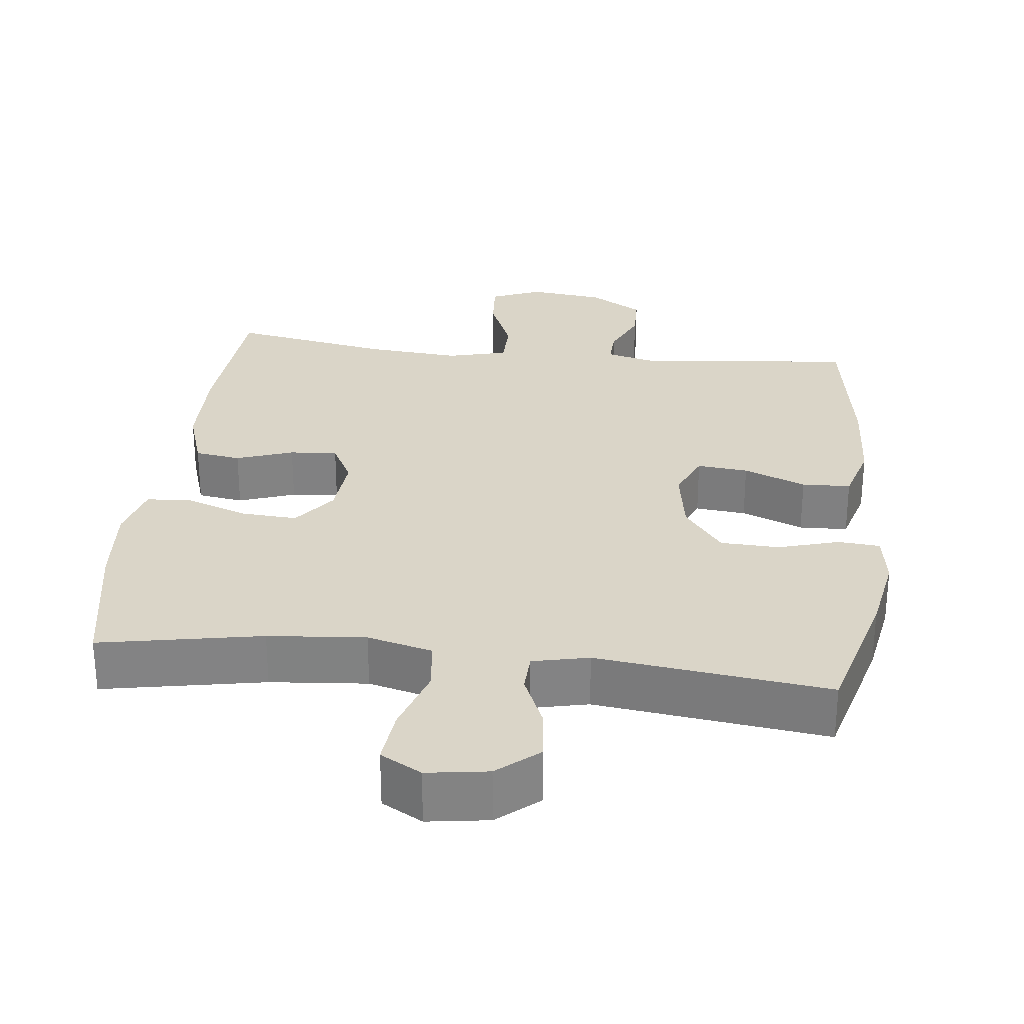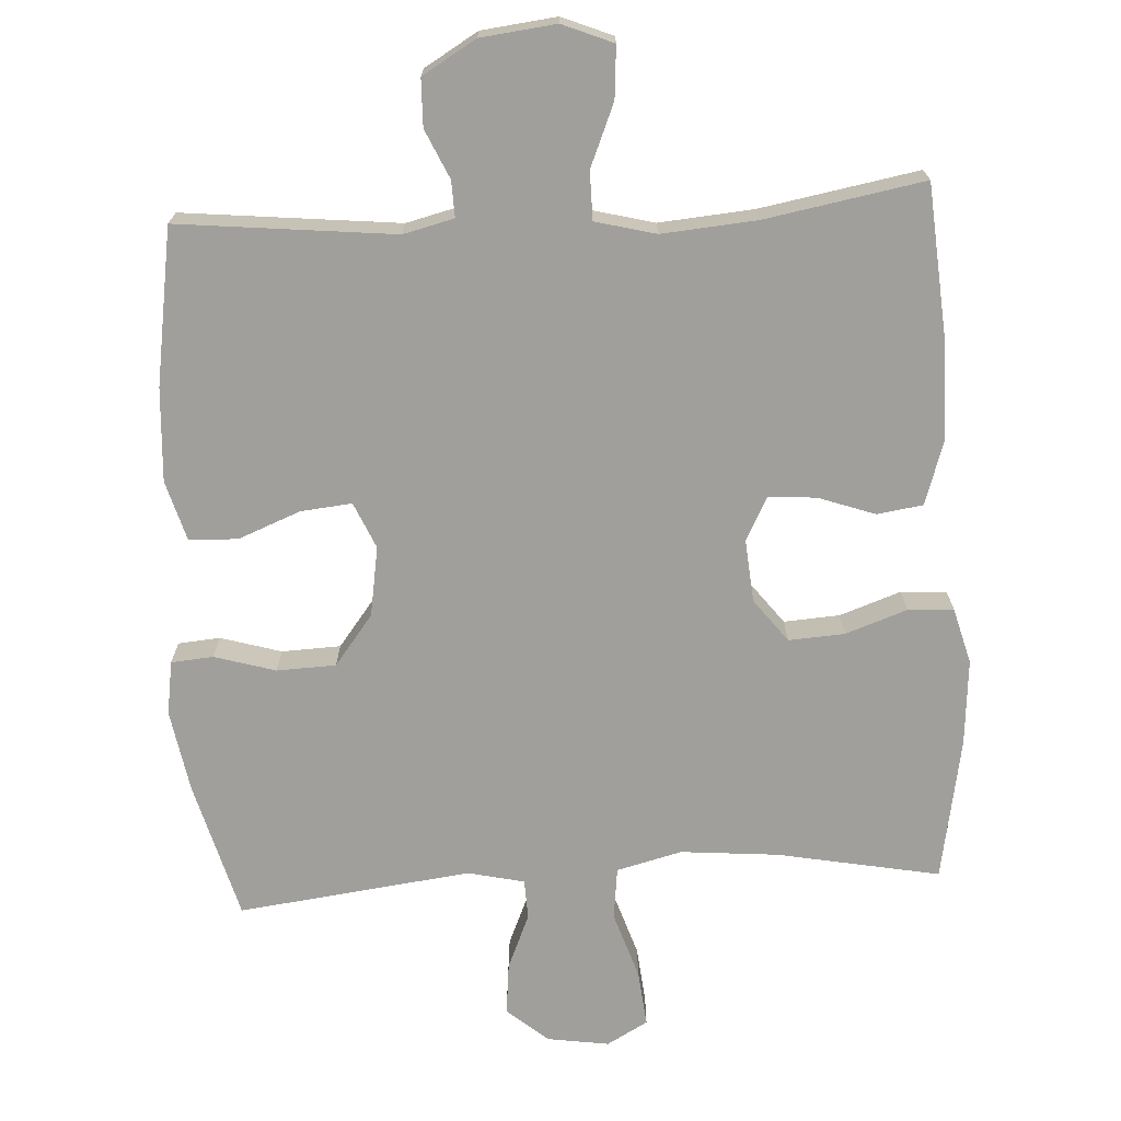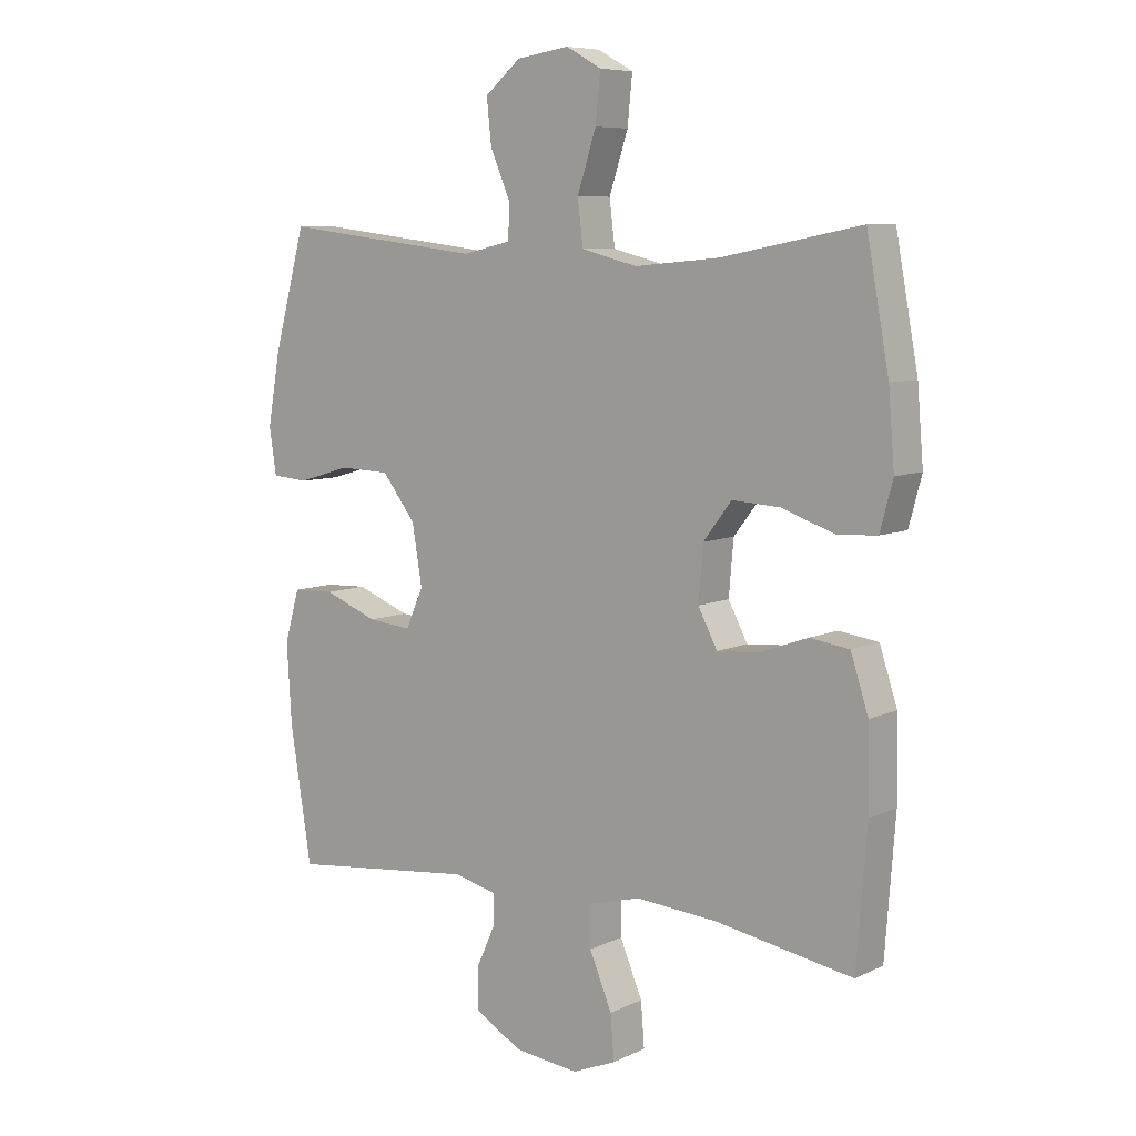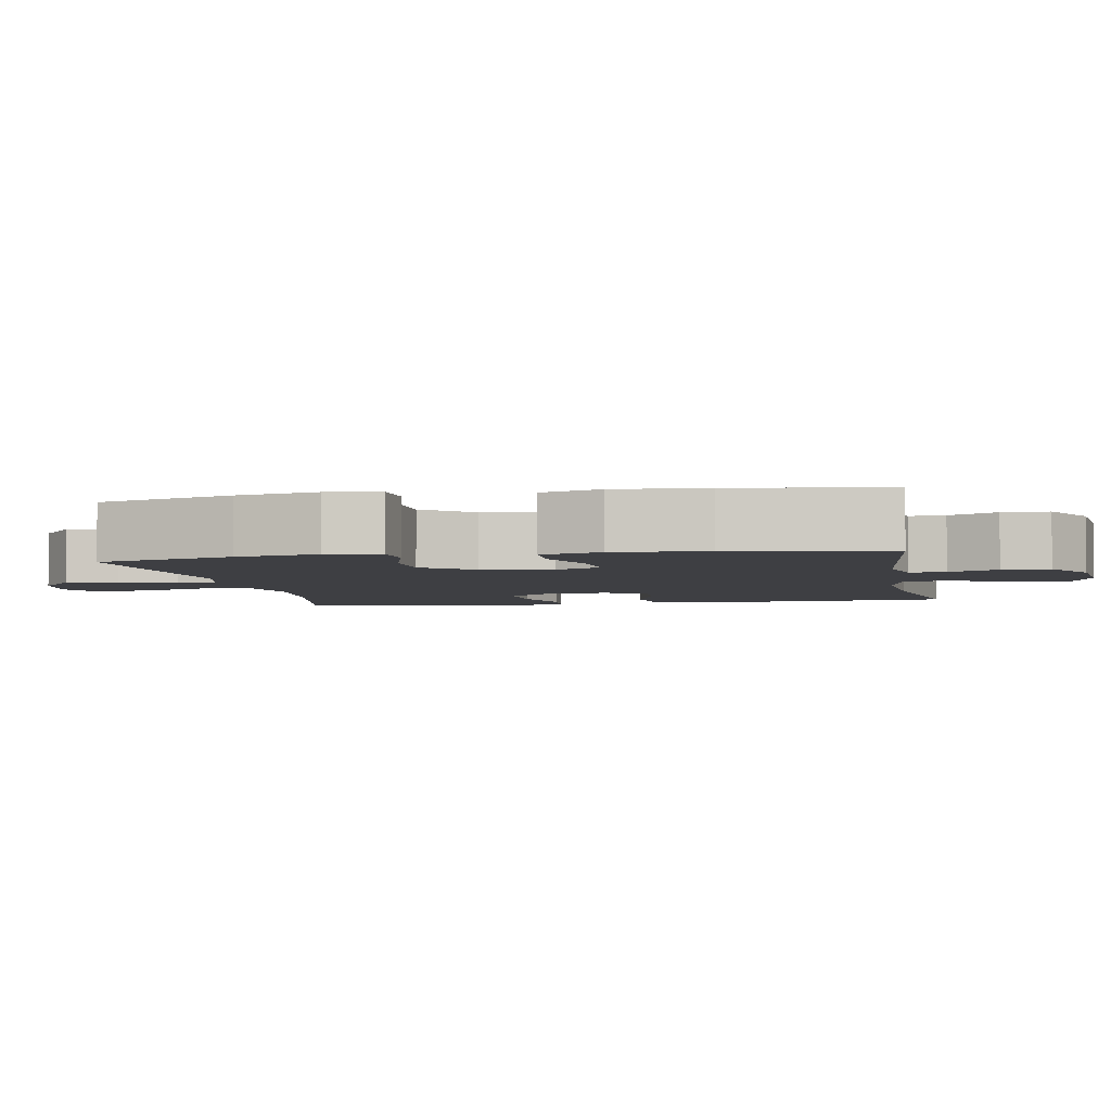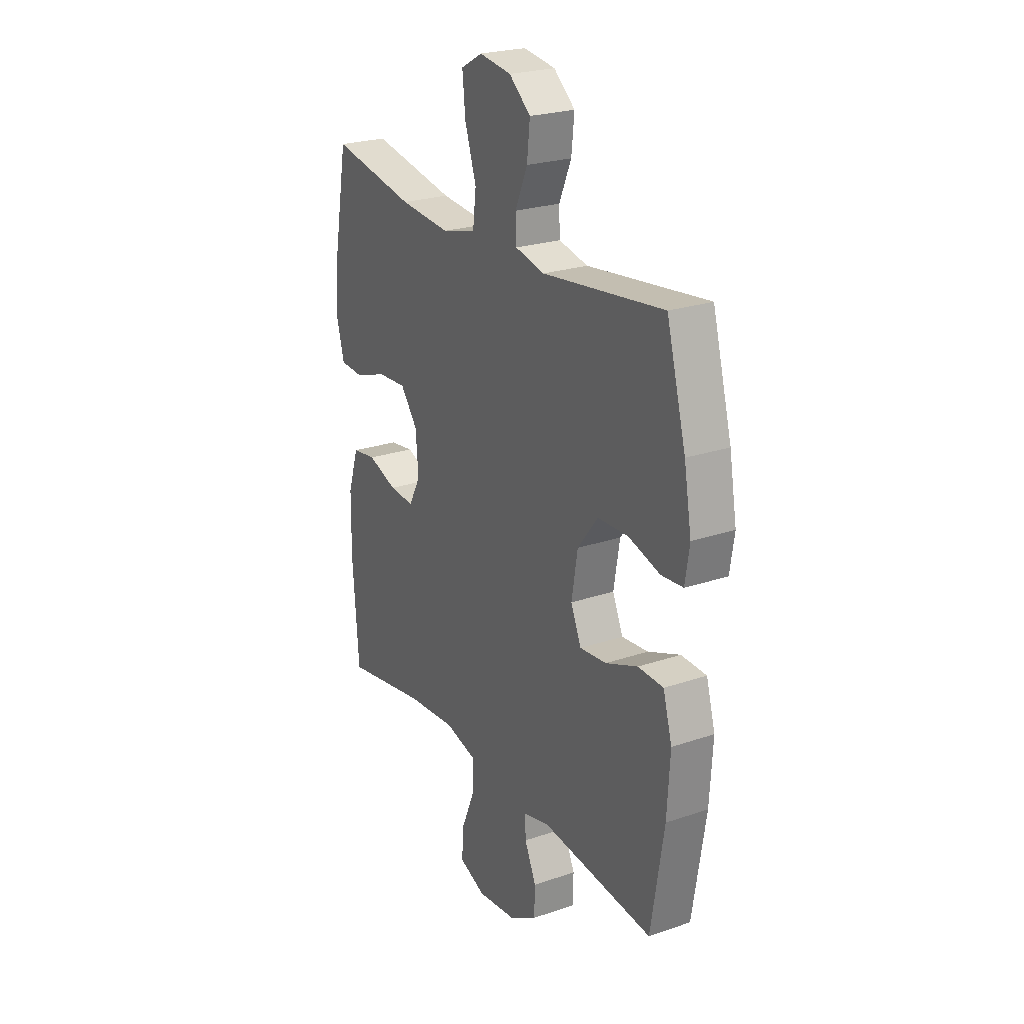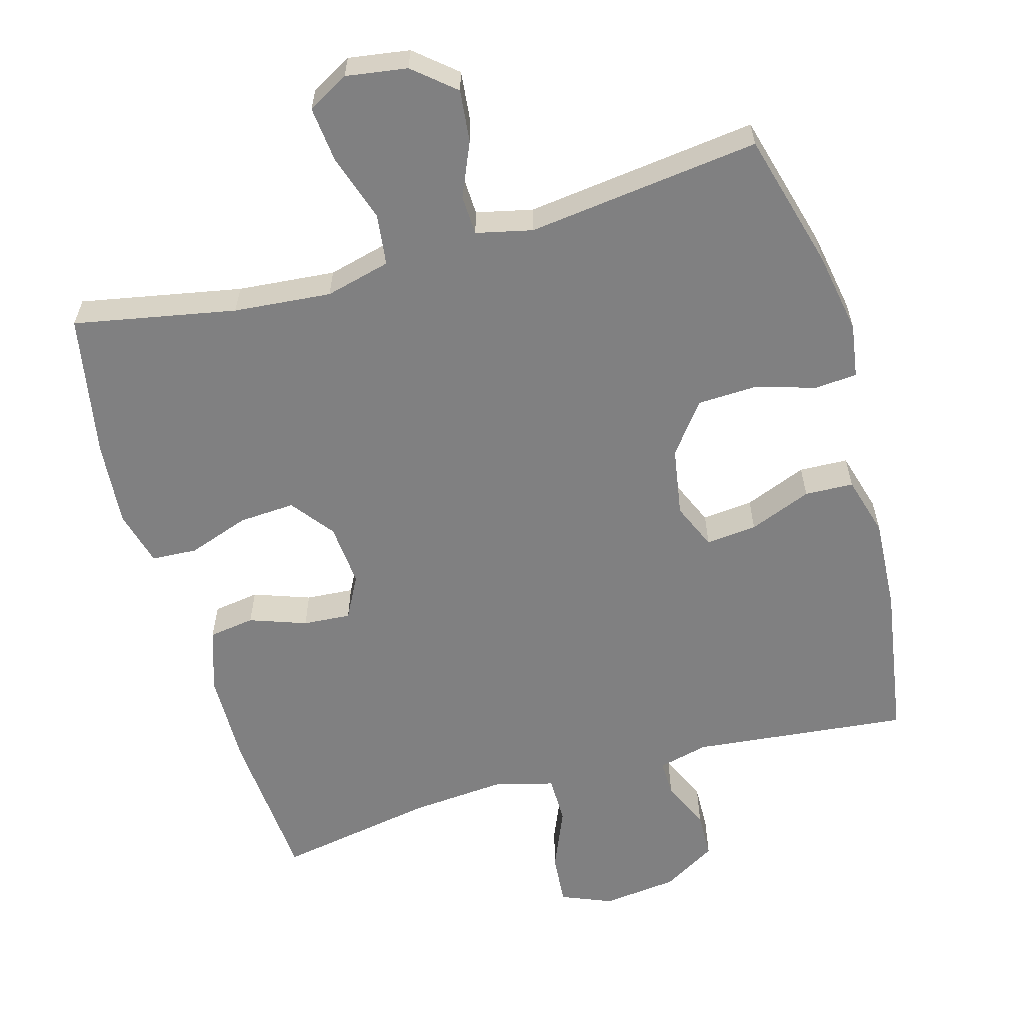
<metadata>
{"format":"obj","ext":"obj","renderer":"f3d","projection":"perspective","resolution":1024,"background":"white","views":[{"elev":29.2,"azim":6.6,"up":"+Y"},{"elev":-71.2,"azim":-176.7,"up":"+Y"},{"elev":7.6,"azim":-142.4,"up":"+Z"},{"elev":-4.3,"azim":100.5,"up":"+Y"},{"elev":24.0,"azim":60.4,"up":"+Z"},{"elev":-60.2,"azim":15.8,"up":"+Y"}]}
</metadata>
<code>
o path1672
v 0.5253 0.0375 -0.2768
v 0.5332 0.0375 -0.1451
v 0.5089 0.0375 -0.05991
v 0.44 0.0375 -0.05726
v 0.352 0.0375 -0.09208
v 0.2798 0.0375 -0.09908
v 0.2515 0.0375 -0.03388
v 0.2678 0.0375 0.06421
v 0.3226 0.0375 0.135
v 0.4059 0.0375 0.1381
v 0.4921 0.0375 0.1127
v 0.5514 0.0375 0.1175
v 0.5632 0.0375 0.1936
v 0.5428 0.0375 0.3099
v 0.4901 0.0375 0.5041
v 0.161 0.0375 0.4637
v 0.08154 0.0375 0.4818
v 0.07922 0.0375 0.5378
v 0.1123 0.0375 0.6147
v 0.1201 0.0375 0.6886
v 0.06187 0.0375 0.7379
v -0.02492 0.0375 0.7509
v -0.08291 0.0375 0.7186
v -0.07487 0.0375 0.6397
v -0.04381 0.0375 0.5445
v -0.05275 0.0375 0.4713
v -0.1447 0.0375 0.448
v -0.2827 0.0375 0.4603
v -0.5119 0.0375 0.5041
v -0.5487 0.0375 0.302
v -0.5586 0.0375 0.1811
v -0.5376 0.0375 0.1025
v -0.473 0.0375 0.09884
v -0.3862 0.0375 0.1292
v -0.3071 0.0375 0.134
v -0.2608 0.0375 0.07343
v -0.2531 0.0375 -0.01541
v -0.285 0.0375 -0.07586
v -0.3525 0.0375 -0.07097
v -0.4327 0.0375 -0.04256
v -0.4975 0.0375 -0.05211
v -0.5266 0.0375 -0.1417
v -0.5288 0.0375 -0.2755
v -0.5119 0.0375 -0.4976
v -0.287 0.0375 -0.4576
v -0.1533 0.0375 -0.4465
v -0.06798 0.0375 -0.4685
v -0.06757 0.0375 -0.5365
v -0.1046 0.0375 -0.6247
v -0.1104 0.0375 -0.6976
v -0.03868 0.0375 -0.7271
v 0.0677 0.0375 -0.7148
v 0.1437 0.0375 -0.6699
v 0.1454 0.0375 -0.6032
v 0.1142 0.0375 -0.5339
v 0.1124 0.0375 -0.483
v 0.184 0.0375 -0.4655
v 0.4901 0.0375 -0.4976
v 0.5253 -0.0375 -0.2768
v 0.5332 -0.0375 -0.1451
v 0.5089 -0.0375 -0.05991
v 0.44 -0.0375 -0.05726
v 0.352 -0.0375 -0.09208
v 0.2798 -0.0375 -0.09908
v 0.2515 -0.0375 -0.03388
v 0.2678 -0.0375 0.06421
v 0.3226 -0.0375 0.135
v 0.4059 -0.0375 0.1381
v 0.4921 -0.0375 0.1127
v 0.5514 -0.0375 0.1175
v 0.5632 -0.0375 0.1936
v 0.5428 -0.0375 0.3099
v 0.4901 -0.0375 0.5041
v 0.161 -0.0375 0.4637
v 0.08154 -0.0375 0.4818
v 0.07922 -0.0375 0.5378
v 0.1123 -0.0375 0.6147
v 0.1201 -0.0375 0.6886
v 0.06187 -0.0375 0.7379
v -0.02492 -0.0375 0.7509
v -0.08291 -0.0375 0.7186
v -0.07487 -0.0375 0.6397
v -0.04381 -0.0375 0.5445
v -0.05275 -0.0375 0.4713
v -0.1447 -0.0375 0.448
v -0.2827 -0.0375 0.4603
v -0.5119 -0.0375 0.5041
v -0.5487 -0.0375 0.302
v -0.5586 -0.0375 0.1811
v -0.5376 -0.0375 0.1025
v -0.473 -0.0375 0.09884
v -0.3862 -0.0375 0.1292
v -0.3071 -0.0375 0.134
v -0.2608 -0.0375 0.07343
v -0.2531 -0.0375 -0.01541
v -0.285 -0.0375 -0.07586
v -0.3525 -0.0375 -0.07097
v -0.4327 -0.0375 -0.04256
v -0.4975 -0.0375 -0.05211
v -0.5266 -0.0375 -0.1417
v -0.5288 -0.0375 -0.2755
v -0.5119 -0.0375 -0.4976
v -0.287 -0.0375 -0.4576
v -0.1533 -0.0375 -0.4465
v -0.06798 -0.0375 -0.4685
v -0.06757 -0.0375 -0.5365
v -0.1046 -0.0375 -0.6247
v -0.1104 -0.0375 -0.6976
v -0.03868 -0.0375 -0.7271
v 0.0677 -0.0375 -0.7148
v 0.1437 -0.0375 -0.6699
v 0.1454 -0.0375 -0.6032
v 0.1142 -0.0375 -0.5339
v 0.1124 -0.0375 -0.483
v 0.184 -0.0375 -0.4655
v 0.4901 -0.0375 -0.4976
v 0.06187 0.0375 0.7379
v -0.02492 0.0375 0.7509
v -0.08291 0.0375 0.7186
v -0.08291 0.0375 0.7186
v 0.1201 0.0375 0.6886
v -0.07487 0.0375 0.6397
v 0.1123 0.0375 0.6147
v -0.04381 0.0375 0.5445
v 0.07922 0.0375 0.5378
v -0.05275 0.0375 0.4713
v -0.05275 0.0375 0.4713
v 0.08154 0.0375 0.4818
v 0.08154 0.0375 0.4818
v -0.2827 0.0375 0.4603
v -0.5119 0.0375 0.5041
v -0.5119 0.0375 0.5041
v 0.161 0.0375 0.4637
v 0.4901 0.0375 0.5041
v 0.4901 0.0375 0.5041
v -0.1447 0.0375 0.448
v 0.5428 0.0375 0.3099
v -0.5487 0.0375 0.302
v 0.5632 0.0375 0.1936
v -0.5586 0.0375 0.1811
v 0.5514 0.0375 0.1175
v 0.5514 0.0375 0.1175
v -0.3862 0.0375 0.1292
v -0.3071 0.0375 0.134
v -0.5376 0.0375 0.1025
v -0.5376 0.0375 0.1025
v 0.4921 0.0375 0.1127
v 0.4059 0.0375 0.1381
v 0.3226 0.0375 0.135
v 0.2678 0.0375 0.06421
v -0.2608 0.0375 0.07343
v -0.473 0.0375 0.09884
v -0.2531 0.0375 -0.01541
v 0.2515 0.0375 -0.03388
v -0.285 0.0375 -0.07586
v -0.285 0.0375 -0.07586
v 0.2798 0.0375 -0.09908
v 0.2798 0.0375 -0.09908
v -0.3525 0.0375 -0.07097
v -0.4327 0.0375 -0.04256
v -0.4975 0.0375 -0.05211
v -0.4975 0.0375 -0.05211
v -0.5266 0.0375 -0.1417
v 0.5089 0.0375 -0.05991
v 0.5089 0.0375 -0.05991
v 0.44 0.0375 -0.05726
v 0.352 0.0375 -0.09208
v 0.5332 0.0375 -0.1451
v -0.5288 0.0375 -0.2755
v 0.5253 0.0375 -0.2768
v -0.1533 0.0375 -0.4465
v -0.06798 0.0375 -0.4685
v -0.06798 0.0375 -0.4685
v -0.287 0.0375 -0.4576
v 0.1124 0.0375 -0.483
v 0.1124 0.0375 -0.483
v 0.184 0.0375 -0.4655
v -0.06757 0.0375 -0.5365
v -0.5119 0.0375 -0.4976
v -0.5119 0.0375 -0.4976
v 0.4901 0.0375 -0.4976
v 0.4901 0.0375 -0.4976
v 0.1142 0.0375 -0.5339
v 0.1454 0.0375 -0.6032
v -0.1046 0.0375 -0.6247
v 0.1437 0.0375 -0.6699
v -0.1104 0.0375 -0.6976
v -0.1104 0.0375 -0.6976
v 0.0677 0.0375 -0.7148
v -0.03868 0.0375 -0.7271
v 0.06187 -0.0375 0.7379
v -0.02492 -0.0375 0.7509
v -0.08291 -0.0375 0.7186
v -0.08291 -0.0375 0.7186
v 0.1201 -0.0375 0.6886
v -0.07487 -0.0375 0.6397
v 0.1123 -0.0375 0.6147
v -0.04381 -0.0375 0.5445
v 0.07922 -0.0375 0.5378
v -0.05275 -0.0375 0.4713
v -0.05275 -0.0375 0.4713
v 0.08154 -0.0375 0.4818
v 0.08154 -0.0375 0.4818
v -0.2827 -0.0375 0.4603
v -0.5119 -0.0375 0.5041
v -0.5119 -0.0375 0.5041
v 0.161 -0.0375 0.4637
v 0.4901 -0.0375 0.5041
v 0.4901 -0.0375 0.5041
v -0.1447 -0.0375 0.448
v 0.5428 -0.0375 0.3099
v -0.5487 -0.0375 0.302
v 0.5632 -0.0375 0.1936
v -0.5586 -0.0375 0.1811
v 0.5514 -0.0375 0.1175
v 0.5514 -0.0375 0.1175
v -0.3862 -0.0375 0.1292
v -0.3071 -0.0375 0.134
v -0.5376 -0.0375 0.1025
v -0.5376 -0.0375 0.1025
v 0.4921 -0.0375 0.1127
v 0.4059 -0.0375 0.1381
v 0.3226 -0.0375 0.135
v 0.2678 -0.0375 0.06421
v -0.2608 -0.0375 0.07343
v -0.473 -0.0375 0.09884
v -0.2531 -0.0375 -0.01541
v 0.2515 -0.0375 -0.03388
v -0.285 -0.0375 -0.07586
v -0.285 -0.0375 -0.07586
v 0.2798 -0.0375 -0.09908
v 0.2798 -0.0375 -0.09908
v -0.3525 -0.0375 -0.07097
v -0.4327 -0.0375 -0.04256
v -0.4975 -0.0375 -0.05211
v -0.4975 -0.0375 -0.05211
v -0.5266 -0.0375 -0.1417
v 0.5089 -0.0375 -0.05991
v 0.5089 -0.0375 -0.05991
v 0.44 -0.0375 -0.05726
v 0.352 -0.0375 -0.09208
v 0.5332 -0.0375 -0.1451
v -0.5288 -0.0375 -0.2755
v 0.5253 -0.0375 -0.2768
v -0.1533 -0.0375 -0.4465
v -0.06798 -0.0375 -0.4685
v -0.06798 -0.0375 -0.4685
v -0.287 -0.0375 -0.4576
v 0.1124 -0.0375 -0.483
v 0.1124 -0.0375 -0.483
v 0.184 -0.0375 -0.4655
v -0.06757 -0.0375 -0.5365
v -0.5119 -0.0375 -0.4976
v -0.5119 -0.0375 -0.4976
v 0.4901 -0.0375 -0.4976
v 0.4901 -0.0375 -0.4976
v 0.1142 -0.0375 -0.5339
v 0.1454 -0.0375 -0.6032
v -0.1046 -0.0375 -0.6247
v 0.1437 -0.0375 -0.6699
v -0.1104 -0.0375 -0.6976
v -0.1104 -0.0375 -0.6976
v 0.0677 -0.0375 -0.7148
v -0.03868 -0.0375 -0.7271
f 248 229 243
f 211 222 213
f 227 228 225
f 199 197 198
f 264 263 259
f 207 223 211
f 202 224 207
f 196 197 191
f 233 243 229
f 257 263 258
f 245 229 248
f 211 223 222
f 244 251 255
f 198 202 199
f 237 243 233
f 241 242 240
f 260 258 263
f 253 248 243
f 240 242 238
f 261 264 259
f 246 229 245
f 196 192 193
f 257 252 263
f 252 249 246
f 198 197 196
f 200 224 202
f 235 237 234
f 229 246 227
f 210 225 200
f 234 237 233
f 241 244 242
f 225 228 224
f 213 221 215
f 200 202 198
f 227 246 228
f 249 251 231
f 207 224 223
f 225 224 200
f 231 244 241
f 207 211 208
f 196 191 192
f 226 214 219
f 257 249 252
f 218 204 217
f 214 217 212
f 222 221 213
f 259 263 252
f 249 231 246
f 212 204 205
f 231 228 246
f 217 214 226
f 251 244 231
f 191 197 195
f 218 225 210
f 204 218 210
f 212 217 204
f 21 22 80 79
f 22 120 194 80
f 20 21 79 78
f 23 24 82 81
f 19 20 78 77
f 24 25 83 82
f 18 19 77 76
f 25 127 201 83
f 129 18 76 203
f 28 132 206 86
f 16 17 75 74
f 135 16 74 209
f 26 27 85 84
f 27 28 86 85
f 14 15 73 72
f 29 30 88 87
f 13 14 72 71
f 30 31 89 88
f 142 13 71 216
f 34 35 93 92
f 31 146 220 89
f 11 12 70 69
f 10 11 69 68
f 9 10 68 67
f 8 9 67 66
f 35 36 94 93
f 33 34 92 91
f 32 33 91 90
f 36 37 95 94
f 7 8 66 65
f 37 156 230 95
f 158 7 65 232
f 39 40 98 97
f 40 162 236 98
f 41 42 100 99
f 165 4 62 239
f 4 5 63 62
f 2 3 61 60
f 38 39 97 96
f 5 6 64 63
f 42 43 101 100
f 1 2 60 59
f 46 173 247 104
f 45 46 104 103
f 176 57 115 250
f 47 48 106 105
f 180 45 103 254
f 43 44 102 101
f 182 1 59 256
f 57 58 116 115
f 55 56 114 113
f 54 55 113 112
f 48 49 107 106
f 53 54 112 111
f 49 188 262 107
f 52 53 111 110
f 51 52 110 109
f 50 51 109 108
f 174 169 155
f 137 139 148
f 153 151 154
f 125 124 123
f 190 185 189
f 133 137 149
f 128 133 150
f 122 117 123
f 159 155 169
f 183 184 189
f 171 174 155
f 137 148 149
f 170 181 177
f 124 125 128
f 163 159 169
f 167 166 168
f 186 189 184
f 179 169 174
f 166 164 168
f 187 185 190
f 172 171 155
f 122 119 118
f 183 189 178
f 178 172 175
f 124 122 123
f 126 128 150
f 161 160 163
f 155 153 172
f 136 126 151
f 160 159 163
f 167 168 170
f 151 150 154
f 139 141 147
f 126 124 128
f 153 154 172
f 175 157 177
f 133 149 150
f 151 126 150
f 157 167 170
f 133 134 137
f 122 118 117
f 152 145 140
f 183 178 175
f 144 143 130
f 140 138 143
f 148 139 147
f 185 178 189
f 175 172 157
f 138 131 130
f 157 172 154
f 143 152 140
f 177 157 170
f 117 121 123
f 144 136 151
f 130 136 144
f 138 130 143

</code>
